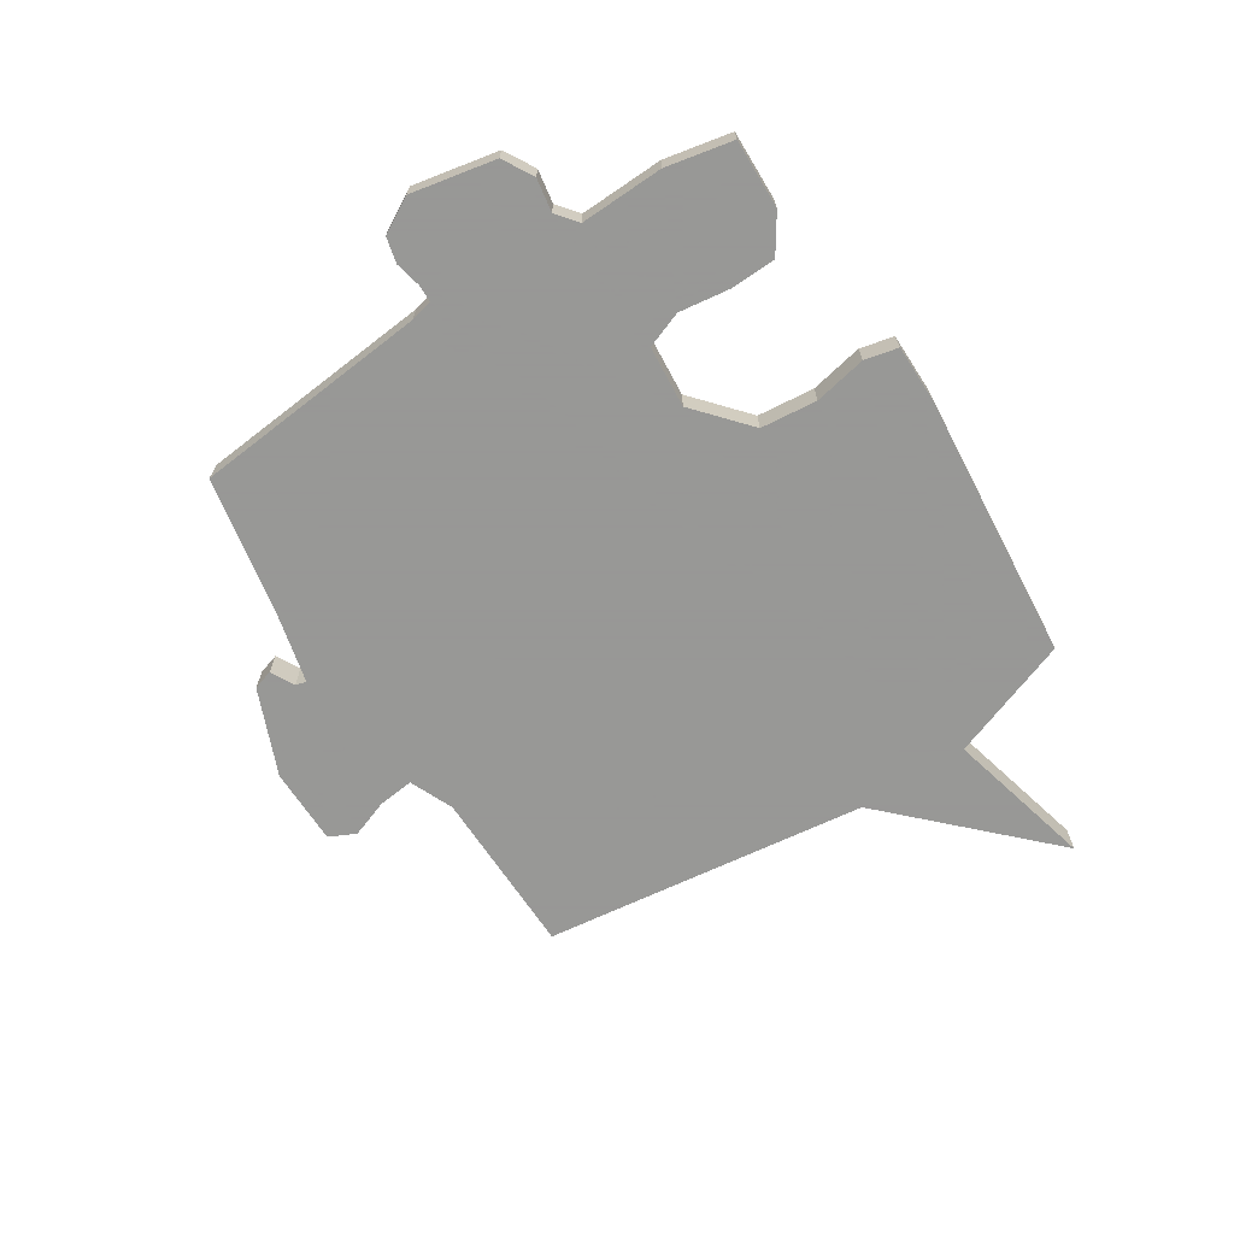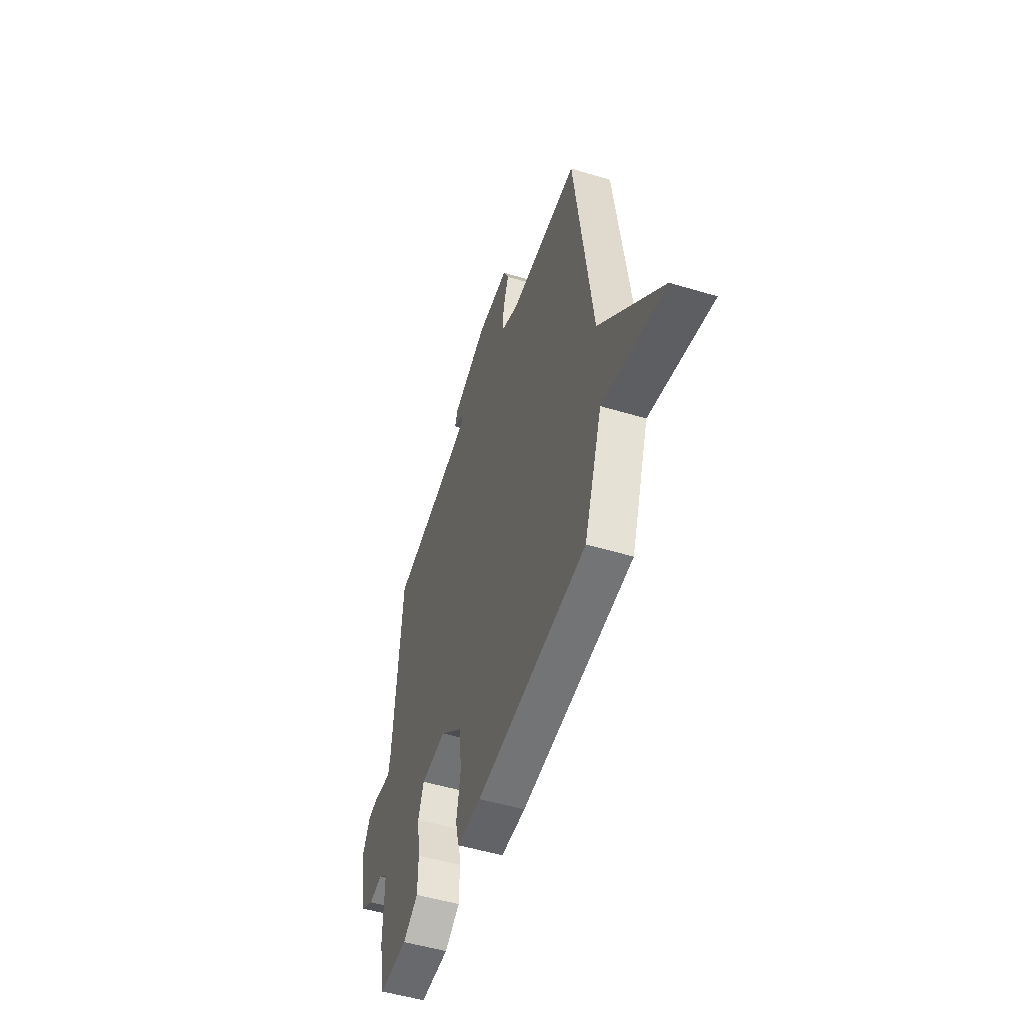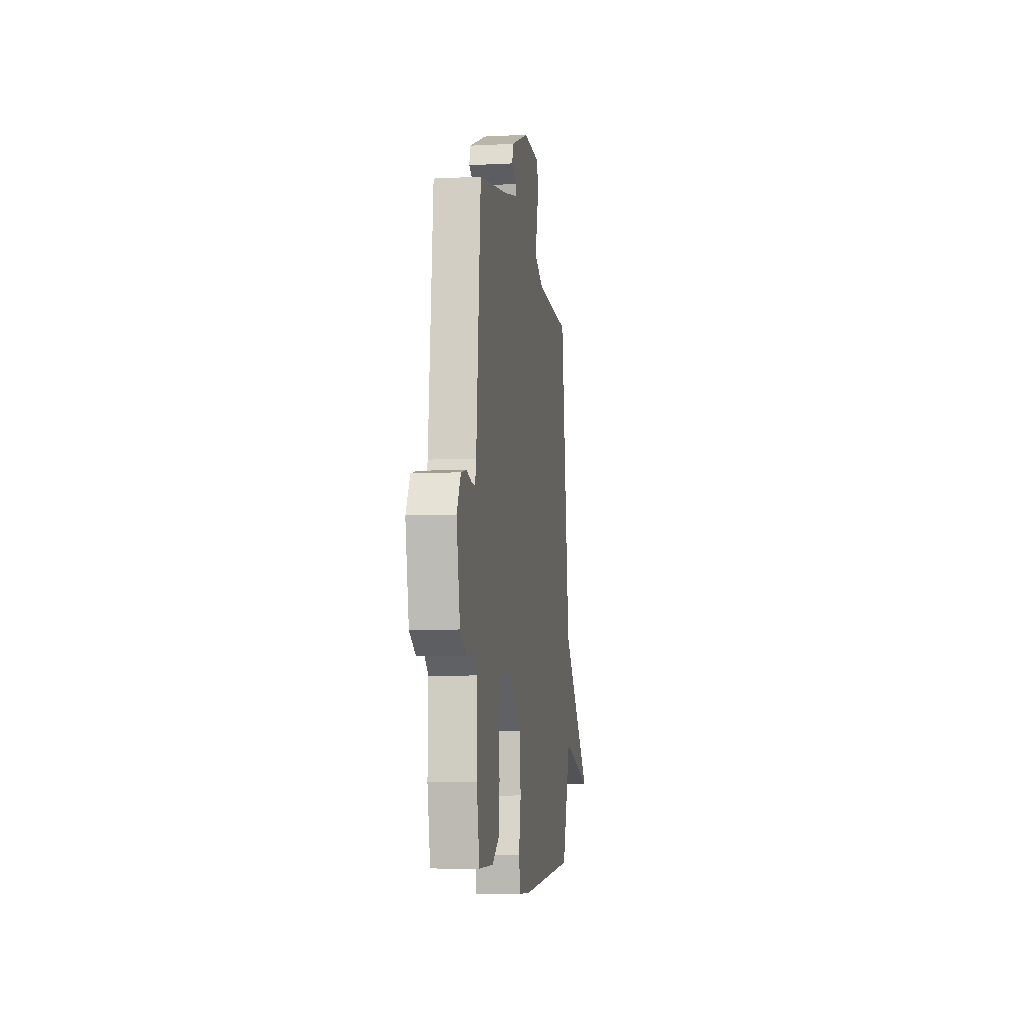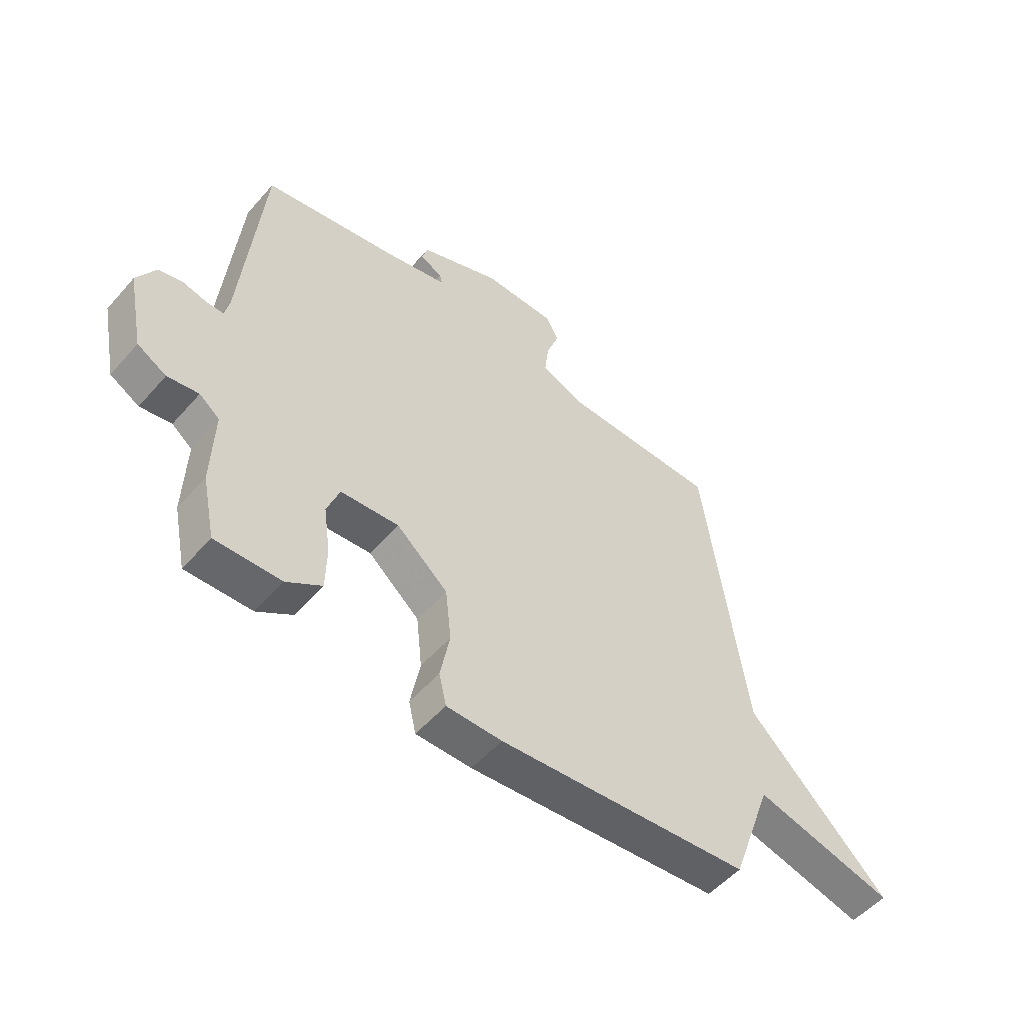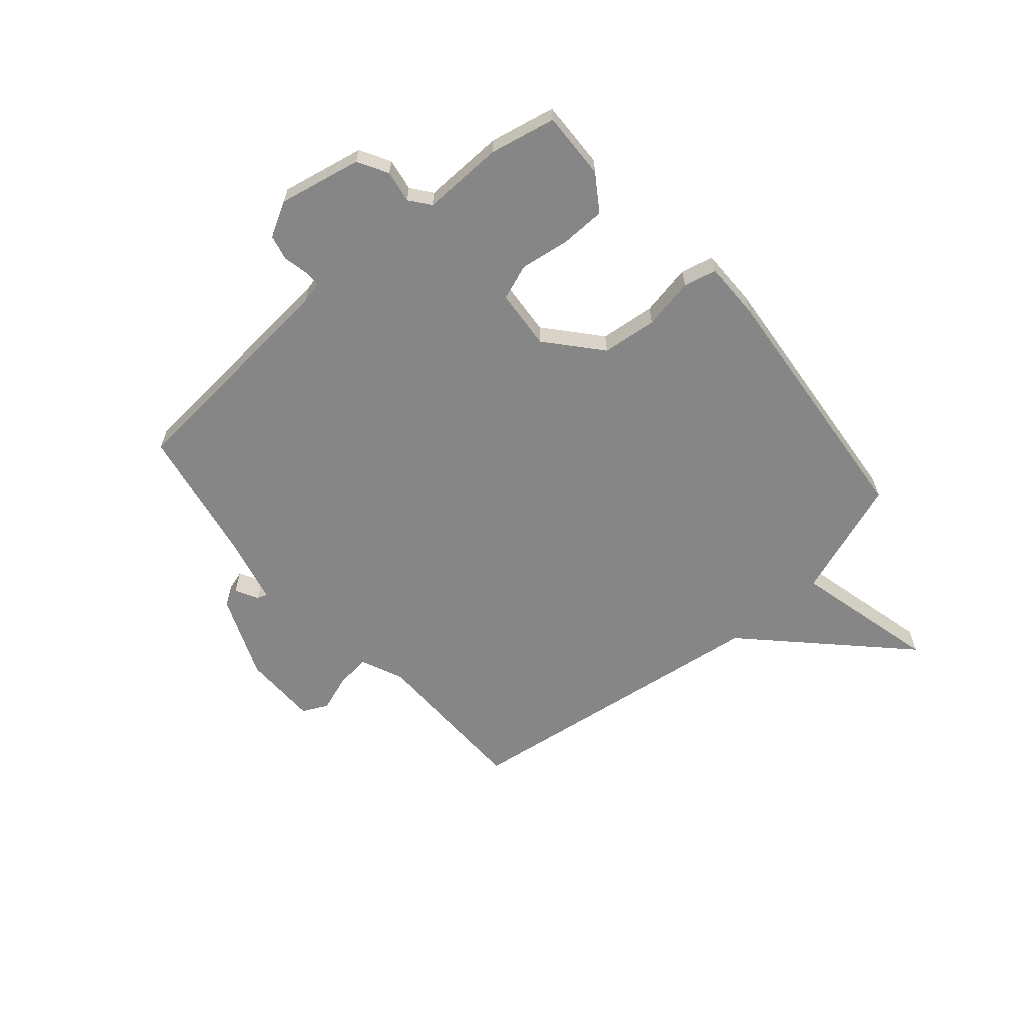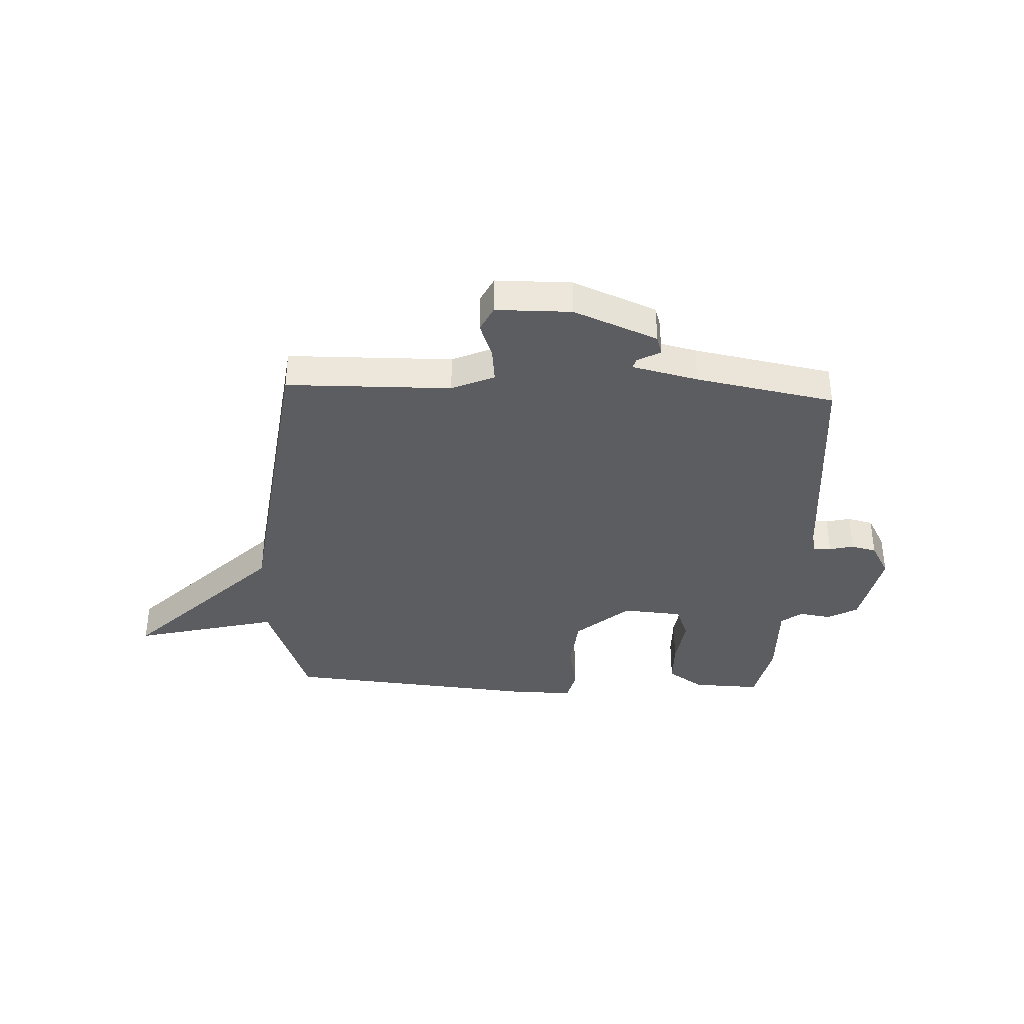
<metadata>
{"format":"obj","ext":"obj","renderer":"f3d","projection":"perspective","resolution":1024,"background":"white","views":[{"elev":-68.4,"azim":122.9,"up":"+Y"},{"elev":-50.9,"azim":-108.2,"up":"+Z"},{"elev":-8.2,"azim":98.1,"up":"+Z"},{"elev":-53.2,"azim":139.9,"up":"+Z"},{"elev":-62.0,"azim":130.7,"up":"+Y"},{"elev":-36.8,"azim":-2.5,"up":"+Y"}]}
</metadata>
<code>
v -0.5 0.07 -0.5
v -0.578 0.07 -0.282
v -0.844 0.07 -0.348
v -0.578 0.07 -0.082
v -0.5 0.07 0.5
v -0.199 0.07 0.504
v -0.121 0.07 0.538
v -0.128 0.07 0.602
v -0.152 0.07 0.669
v -0.129 0.07 0.716
v 0.009 0.07 0.717
v 0.162 0.07 0.654
v 0.173 0.07 0.618
v 0.131 0.07 0.596
v 0.125 0.07 0.577
v 0.246 0.07 0.548
v 0.5 0.07 0.5
v 0.537 0.07 0.076
v 0.546 0.07 0.036
v 0.578 0.07 0.036
v 0.623 0.07 0.046
v 0.669 0.07 0.035
v 0.704 0.07 -0.028
v 0.673 0.07 -0.18
v 0.618 0.07 -0.211
v 0.559 0.07 -0.201
v 0.521 0.07 -0.231
v 0.525 0.07 -0.38
v 0.5 0.07 -0.5
v 0.376 0.07 -0.496
v 0.31 0.07 -0.452
v 0.308 0.07 -0.37
v 0.321 0.07 -0.279
v 0.297 0.07 -0.214
v 0.187 0.07 -0.205
v 0.09 0.07 -0.289
v 0.079 0.07 -0.39
v 0.097 0.07 -0.484
v 0.083 0.07 -0.544
v -0.022 0.07 -0.544
v -0.5 0 -0.5
v -0.578 0 -0.282
v -0.844 0 -0.348
v -0.578 0 -0.082
v -0.5 0 0.5
v -0.199 0 0.504
v -0.121 0 0.538
v -0.128 0 0.602
v -0.152 0 0.669
v -0.129 0 0.716
v 0.009 0 0.717
v 0.162 0 0.654
v 0.173 0 0.618
v 0.131 0 0.596
v 0.125 0 0.577
v 0.246 0 0.548
v 0.5 0 0.5
v 0.537 0 0.076
v 0.546 0 0.036
v 0.578 0 0.036
v 0.623 0 0.046
v 0.669 0 0.035
v 0.704 0 -0.028
v 0.673 0 -0.18
v 0.618 0 -0.211
v 0.559 0 -0.201
v 0.521 0 -0.231
v 0.525 0 -0.38
v 0.5 0 -0.5
v 0.376 0 -0.496
v 0.31 0 -0.452
v 0.308 0 -0.37
v 0.321 0 -0.279
v 0.297 0 -0.214
v 0.187 0 -0.205
v 0.09 0 -0.289
v 0.079 0 -0.39
v 0.097 0 -0.484
v 0.083 0 -0.544
v -0.022 0 -0.544
f 40 1 2
f 39 40 2
f 38 39 2
f 37 38 2
f 36 37 2
f 35 36 2
f 31 32 33
f 30 31 33
f 29 30 33
f 28 29 33
f 27 28 33
f 26 27 33 34
f 24 25 26
f 23 24 26
f 22 23 26
f 21 22 26
f 20 21 26
f 26 34 35
f 20 26 35
f 19 20 35
f 16 17 18
f 19 35 2
f 18 19 2
f 16 18 2
f 15 16 2
f 12 13 14
f 11 12 14
f 10 11 14
f 9 10 14
f 8 9 14
f 7 8 14 15
f 4 5 6
f 7 15 2
f 6 7 2
f 4 6 2
f 2 3 4
f 42 41 80
f 42 80 79
f 42 79 78
f 42 78 77
f 42 77 76
f 42 76 75
f 73 72 71
f 73 71 70
f 73 70 69
f 73 69 68
f 73 68 67
f 74 73 67 66
f 66 65 64
f 66 64 63
f 66 63 62
f 66 62 61
f 66 61 60
f 75 74 66
f 75 66 60
f 75 60 59
f 58 57 56
f 42 75 59
f 42 59 58
f 42 58 56
f 42 56 55
f 54 53 52
f 54 52 51
f 54 51 50
f 54 50 49
f 54 49 48
f 55 54 48 47
f 46 45 44
f 42 55 47
f 42 47 46
f 42 46 44
f 44 43 42
f 1 41 42 2
f 2 42 43 3
f 3 43 44 4
f 4 44 45 5
f 5 45 46 6
f 6 46 47 7
f 7 47 48 8
f 8 48 49 9
f 9 49 50 10
f 10 50 51 11
f 11 51 52 12
f 12 52 53 13
f 13 53 54 14
f 14 54 55 15
f 15 55 56 16
f 16 56 57 17
f 17 57 58 18
f 18 58 59 19
f 19 59 60 20
f 20 60 61 21
f 21 61 62 22
f 22 62 63 23
f 23 63 64 24
f 24 64 65 25
f 25 65 66 26
f 26 66 67 27
f 27 67 68 28
f 28 68 69 29
f 29 69 70 30
f 30 70 71 31
f 31 71 72 32
f 32 72 73 33
f 33 73 74 34
f 34 74 75 35
f 35 75 76 36
f 36 76 77 37
f 37 77 78 38
f 38 78 79 39
f 39 79 80 40
f 40 80 41 1

</code>
